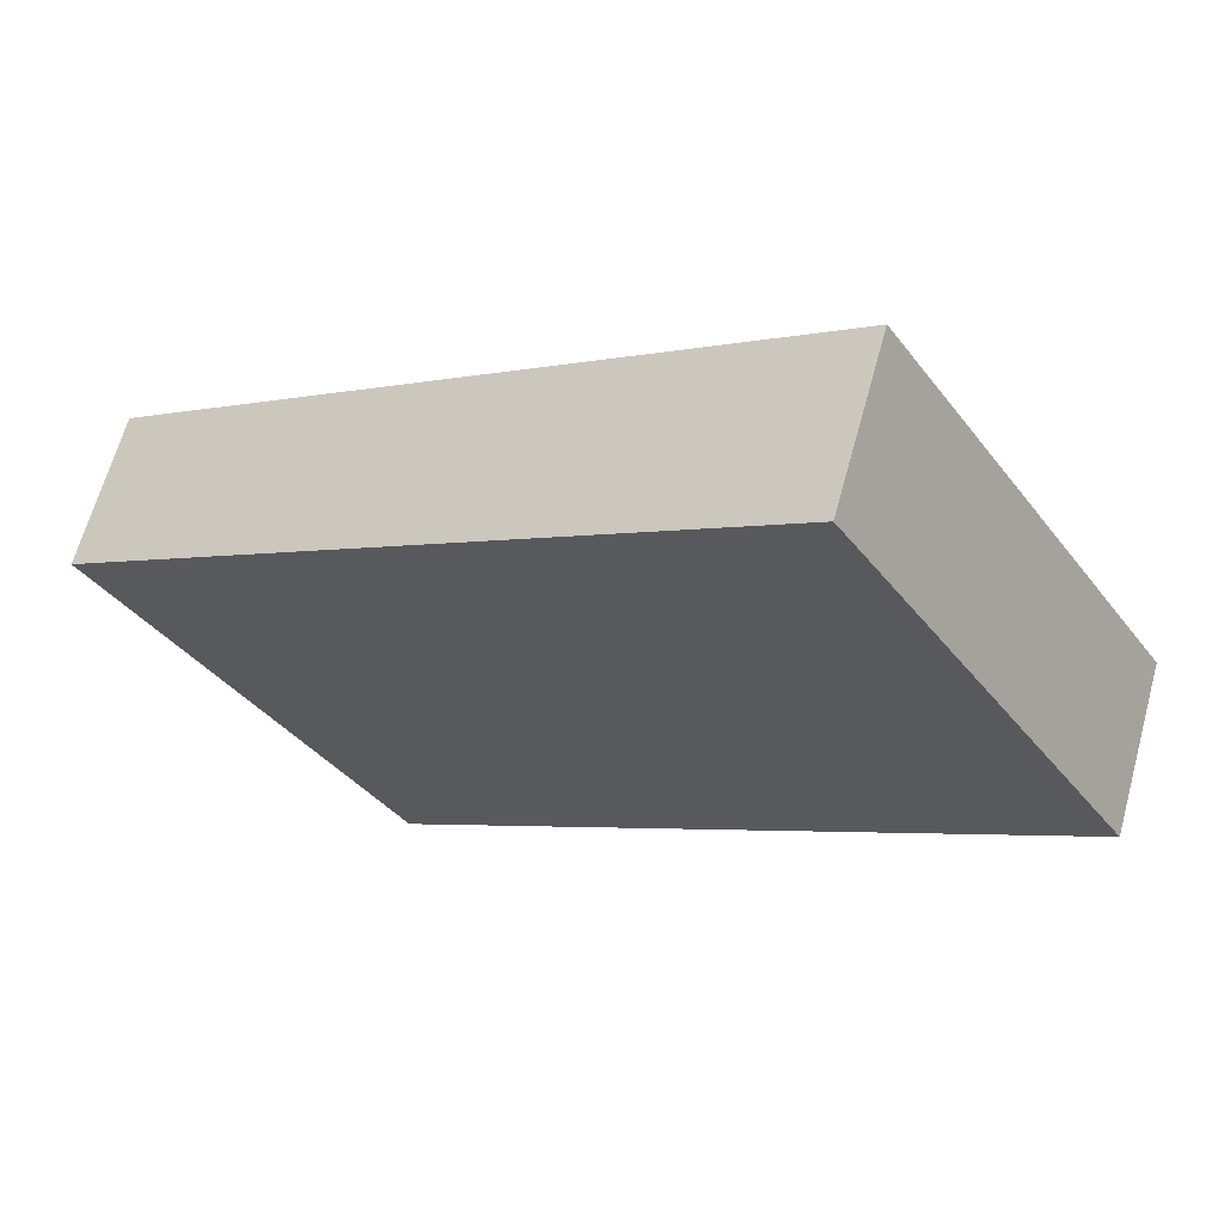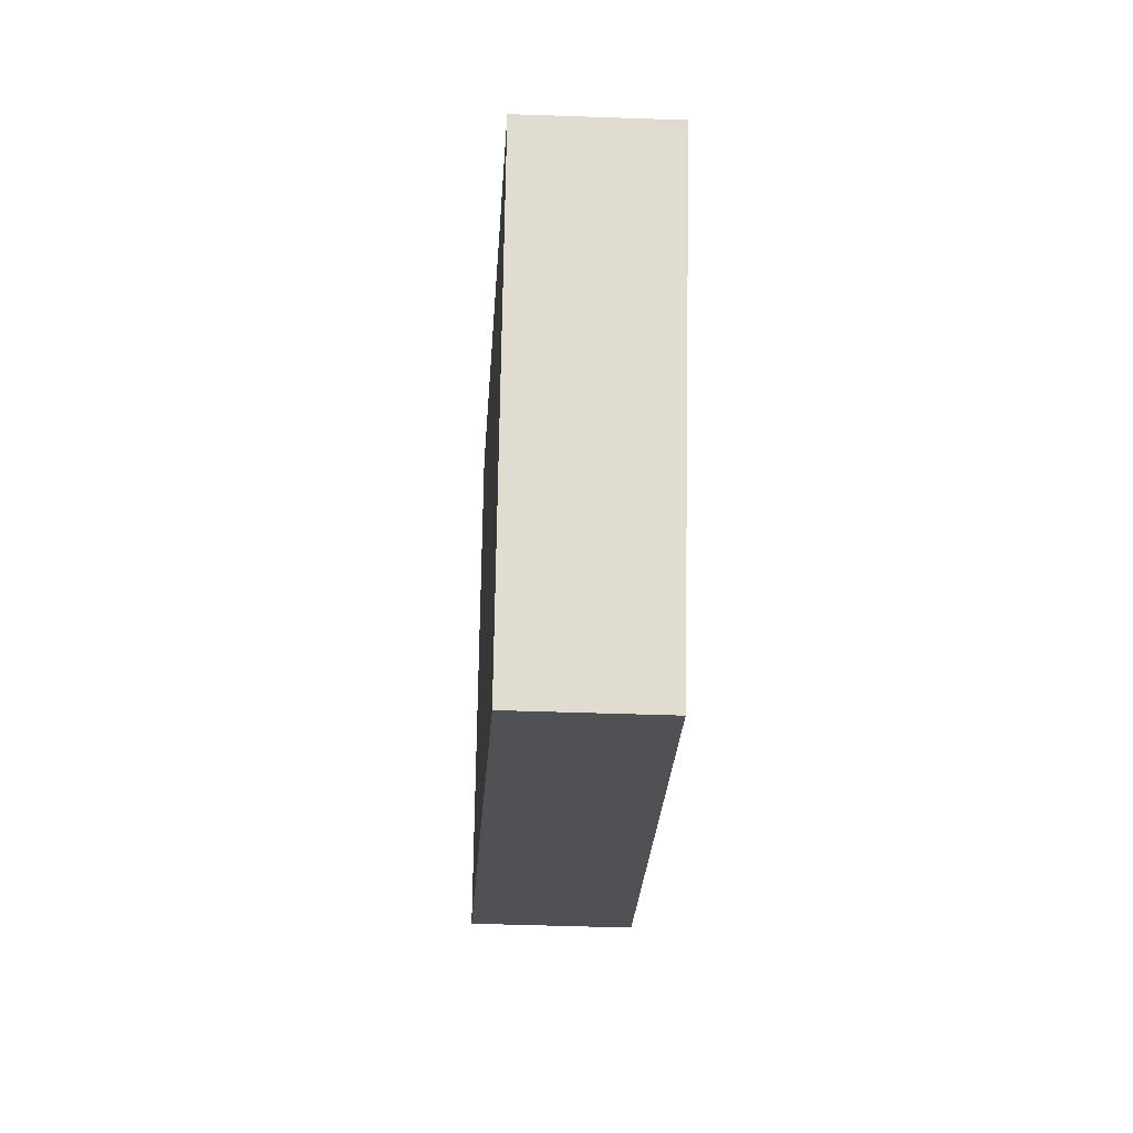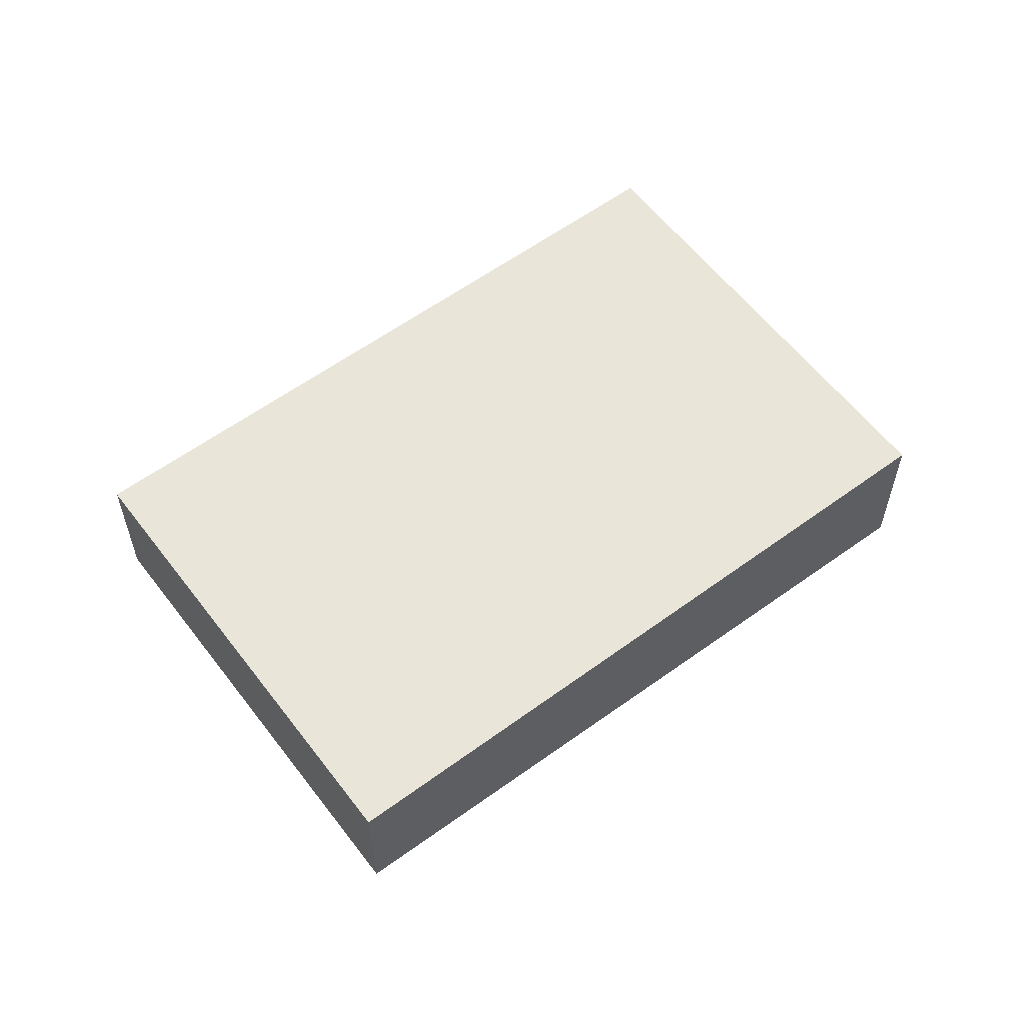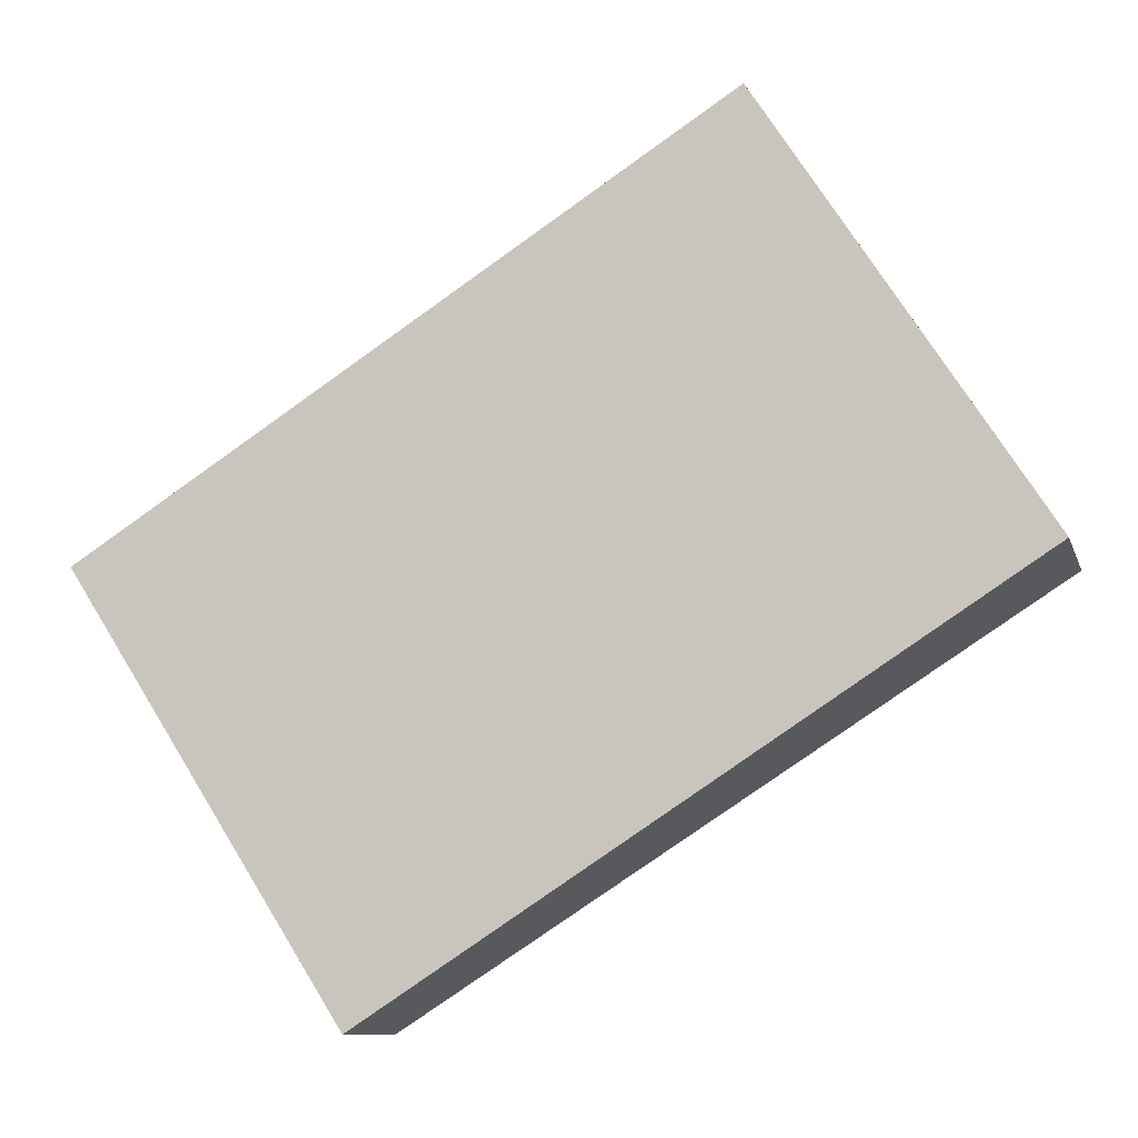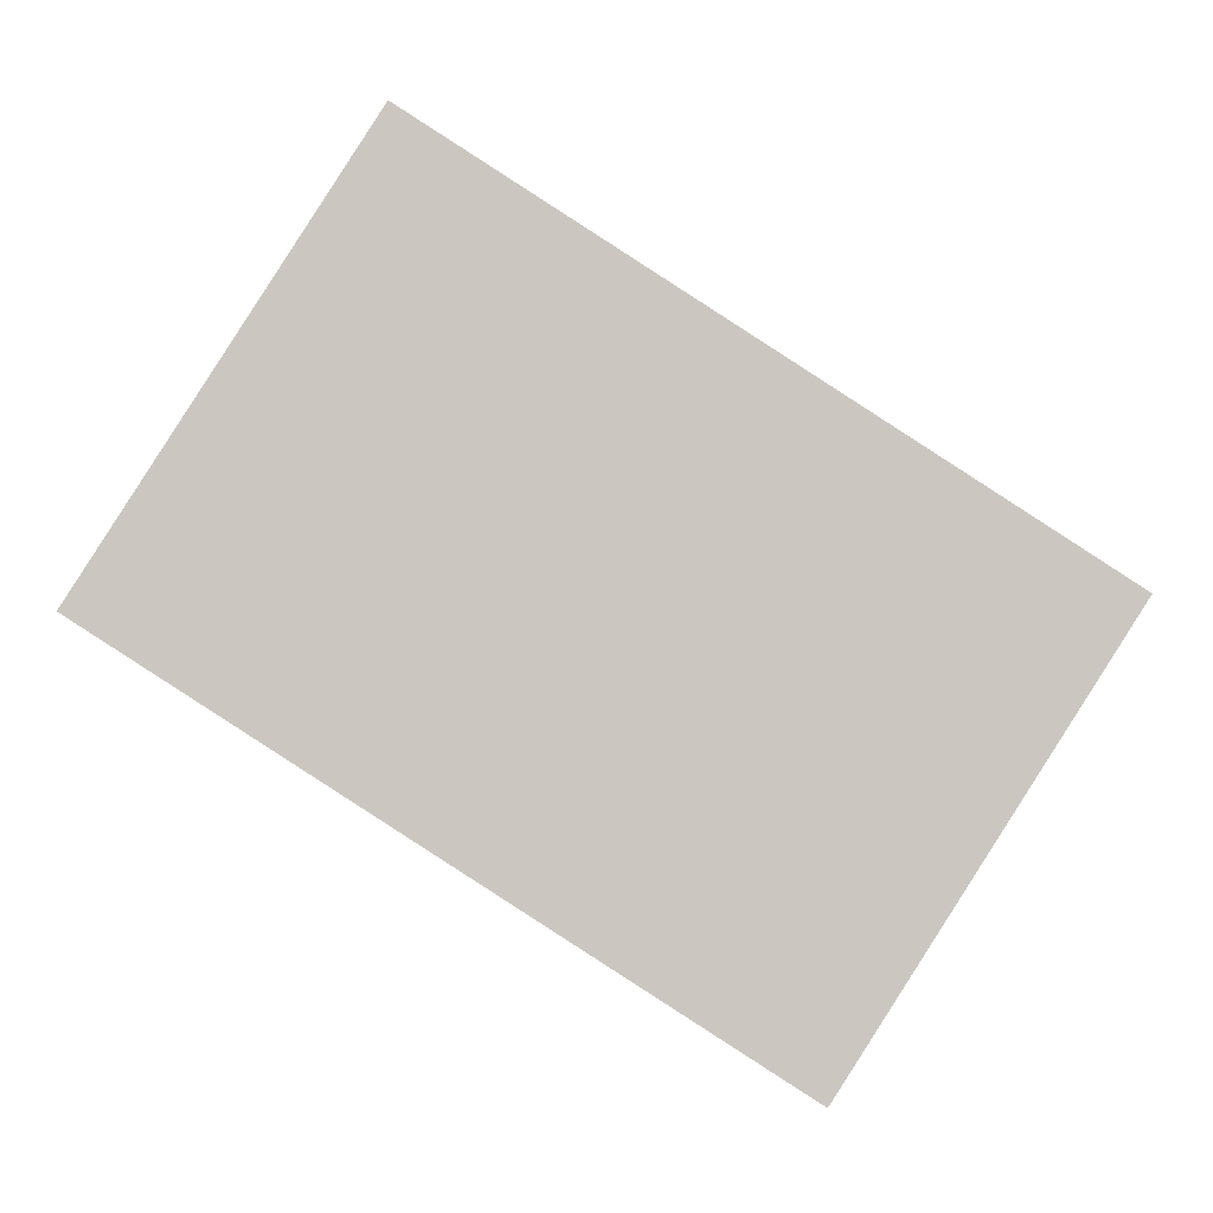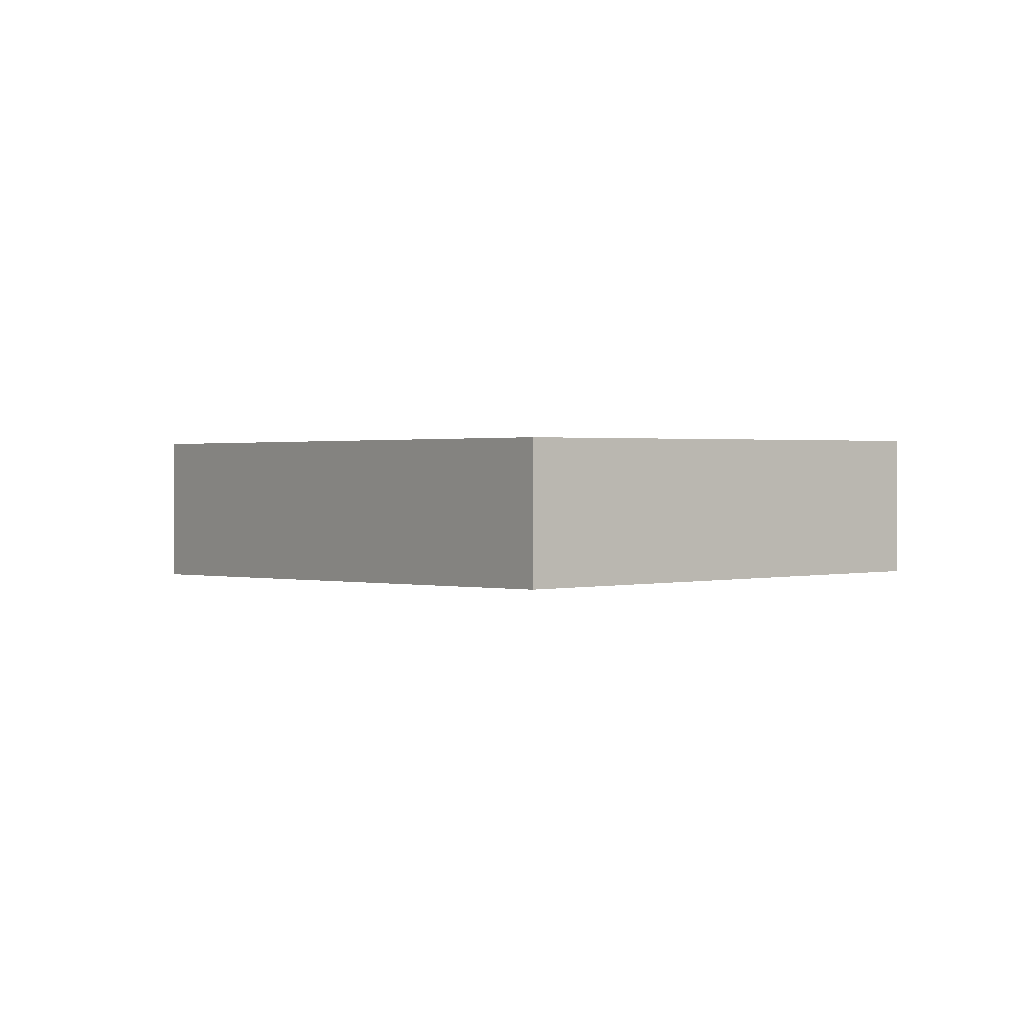
<metadata>
{"format":"obj","ext":"obj","renderer":"f3d","projection":"perspective","resolution":1024,"background":"white","views":[{"elev":64.7,"azim":15.4,"up":"+Y"},{"elev":-52.6,"azim":-92.1,"up":"+Y"},{"elev":58.5,"azim":-4.4,"up":"+Z"},{"elev":-10.2,"azim":14.5,"up":"+Y"},{"elev":-2.7,"azim":179.6,"up":"+Y"},{"elev":1.3,"azim":-93.5,"up":"+Z"}]}
</metadata>
<code>
v -1930 -236.2 -0.5735
v -1931 -234.5 -0.5838
v -1929 -232.8 -0.6539
v -1927 -234.5 -0.6437
v -1930 -235.9 -0.583
v -1931 -234.2 -0.5932
v -1931 -235.2 -0.5794
v -1930 -235 -0.5889
v -1928 -233.6 -0.6496
v -1929 -234.3 -0.6157
v -1930 -233.6 -0.62
v -1929 -235.3 -0.6098
v -1930 -235.8 -0.5837
v -1929 -235.2 -0.6105
v -1928 -234.4 -0.6444
v -1930 -236 -0.5743
v -1931 -234.5 -0.5837
v -1931 -234.3 -0.5931
v -1930 -233.6 -0.6199
v -1929 -232.9 -0.6538
v -1927 -234.5 -0.6433
v -1928 -234.4 -0.6441
v -1928 -233.6 -0.6493
v -1929 -232.9 -0.6535
v -1929 -232.9 -0.6536
v -1931 -234.5 -0.5834
v -1931 -234.3 -0.5929
v -1929 -232.9 -0.6532
v -1929 -232.9 -0.6536
v -1930 -233.7 -0.6197
v -1928 -234.8 -0.6318
v -1928 -234.7 -0.6325
v -1929 -233.8 -0.6377
v -1929 -233.2 -0.6417
v -1929 -233.1 -0.6419
v -1929 -233.1 -0.642
v -1930 -236 -0.5743
v -1930 -236.2 -0.5735
v -1930 -236.2 1.11e-16
v -1930 -236 0
v -1931 -234.2 -0.5932
v -1931 -234.5 -0.5838
v -1931 -234.5 0
v -1931 -234.2 1.11e-16
v -1929 -232.9 -0.6538
v -1929 -232.8 -0.6539
v -1929 -232.8 0
v -1929 -232.9 0
v -1927 -234.5 -0.6433
v -1927 -234.5 -0.6437
v -1927 -234.5 0
v -1927 -234.5 0
v -1930 -236.2 -0.5735
v -1930 -235.9 -0.583
v -1930 -235.9 0
v -1930 -236.2 1.11e-16
v -1930 -233.6 -0.62
v -1931 -234.2 -0.5932
v -1931 -234.2 1.11e-16
v -1930 -233.6 0
v -1931 -234.5 -0.5834
v -1931 -235.2 -0.5794
v -1931 -235.2 0
v -1931 -234.5 0
v -1928 -234.4 -0.6444
v -1928 -233.6 -0.6496
v -1928 -233.6 1.11e-16
v -1928 -234.4 0
v -1929 -233.1 -0.642
v -1930 -233.6 -0.62
v -1930 -233.6 0
v -1929 -233.1 0
v -1930 -235.9 -0.583
v -1929 -235.3 -0.6098
v -1929 -235.3 0
v -1930 -235.9 0
v -1927 -234.5 -0.6437
v -1928 -234.4 -0.6444
v -1928 -234.4 0
v -1927 -234.5 0
v -1931 -235.2 -0.5794
v -1930 -236 -0.5743
v -1930 -236 0
v -1931 -235.2 0
v -1931 -234.5 -0.5838
v -1931 -234.5 -0.5837
v -1931 -234.5 0
v -1931 -234.5 0
v -1929 -232.9 -0.6536
v -1929 -232.9 -0.6538
v -1929 -232.9 0
v -1929 -232.9 0
v -1928 -234.8 -0.6318
v -1927 -234.5 -0.6433
v -1927 -234.5 0
v -1928 -234.8 0
v -1929 -232.8 -0.6539
v -1929 -232.9 -0.6536
v -1929 -232.9 0
v -1929 -232.8 0
v -1931 -234.5 -0.5837
v -1931 -234.5 -0.5834
v -1931 -234.5 0
v -1931 -234.5 0
v -1928 -233.6 -0.6496
v -1929 -232.9 -0.6536
v -1929 -232.9 0
v -1928 -233.6 1.11e-16
v -1929 -235.3 -0.6098
v -1928 -234.8 -0.6318
v -1928 -234.8 0
v -1929 -235.3 0
v -1929 -232.9 -0.6536
v -1929 -233.1 -0.642
v -1929 -233.1 0
v -1929 -232.9 0
v -1930 -236.2 0
v -1931 -234.5 0
v -1929 -232.8 0
v -1927 -234.5 0
f 22 15 4 21
f 13 5 1 16
f 27 8 7 26
f 29 9 23 28
f 30 10 8 27
f 14 12 5 13
f 13 8 10 14
f 23 9 15 22
f 16 7 8 13
f 17 2 6 18
f 25 3 20 24
f 18 6 11 19
f 32 22 21 31
f 34 28 23 33
f 33 23 22 32
f 36 25 24 35
f 26 17 18 27
f 28 24 20 29
f 27 18 19 30
f 35 24 28 34
f 31 12 14 32
f 33 10 30 34
f 32 14 10 33
f 35 19 11 36
f 34 30 19 35
f 38 39 40 37
f 42 43 44 41
f 46 47 48 45
f 50 51 52 49
f 54 55 56 53
f 58 59 60 57
f 62 63 64 61
f 66 67 68 65
f 70 71 72 69
f 74 75 76 73
f 78 79 80 77
f 82 83 84 81
f 86 87 88 85
f 90 91 92 89
f 94 95 96 93
f 98 99 100 97
f 102 103 104 101
f 106 107 108 105
f 110 111 112 109
f 114 115 116 113
f 118 119 120 117

</code>
